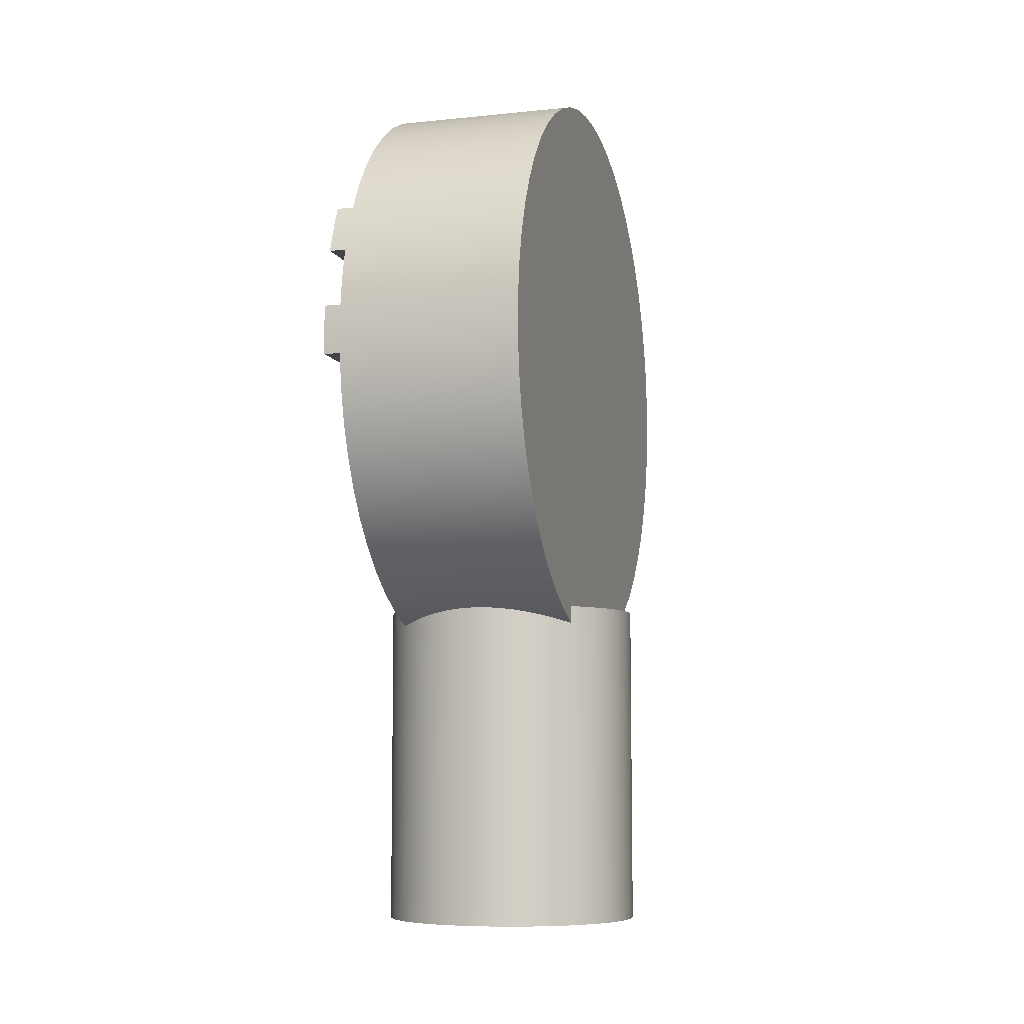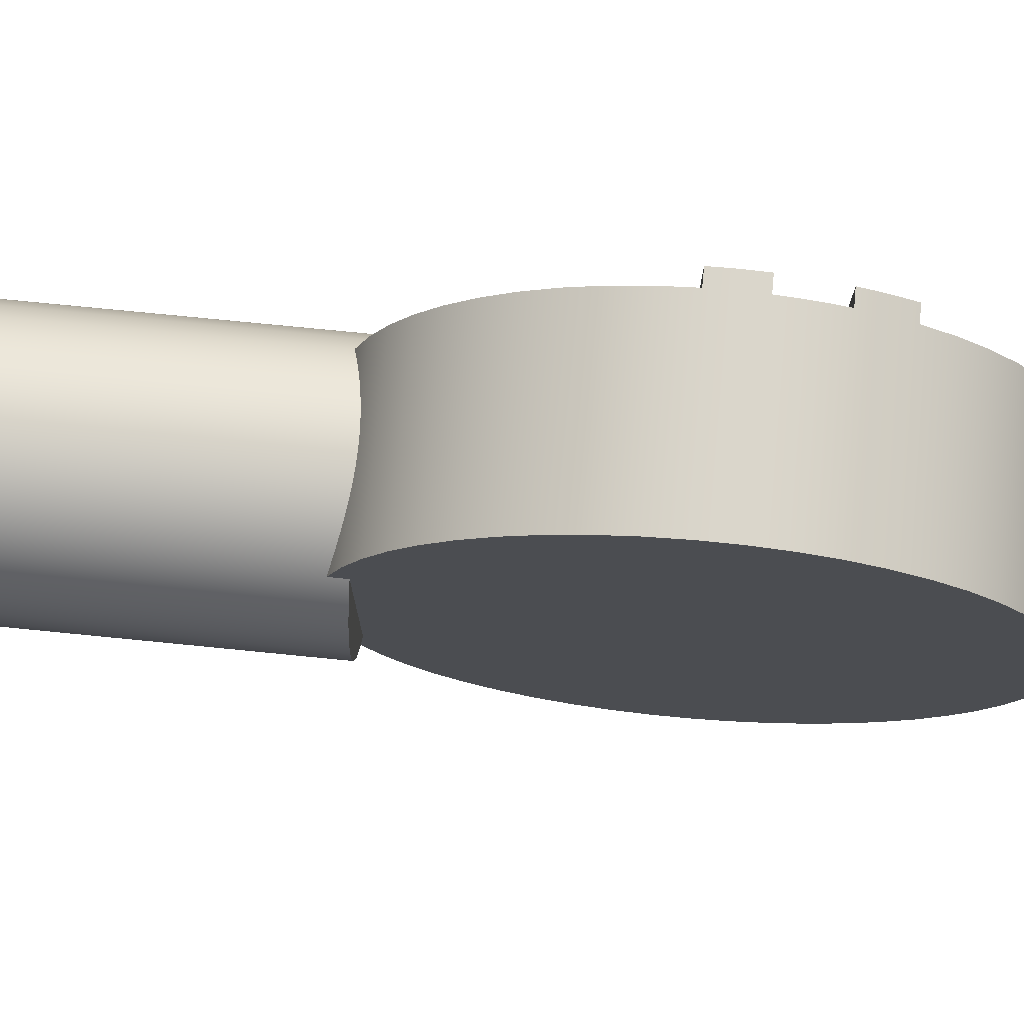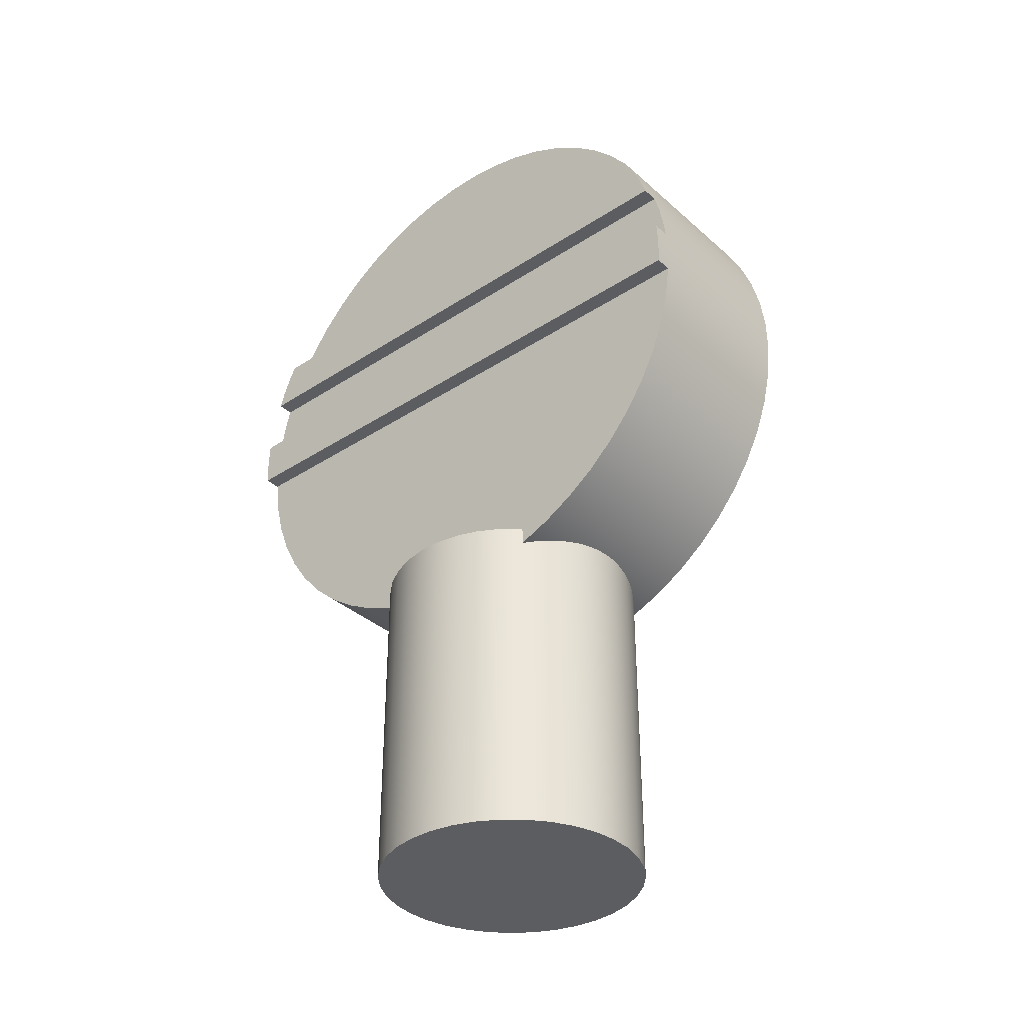
<metadata>
{"format":"obj","ext":"obj","renderer":"f3d","projection":"perspective","resolution":1024,"background":"white","views":[{"elev":-7.5,"azim":-163.8,"up":"+Z"},{"elev":74.0,"azim":-84.3,"up":"+Y"},{"elev":-35.5,"azim":130.8,"up":"+Z"}]}
</metadata>
<code>
v 0.14 0.4482 0.94
v 0.14 -0.4482 0.94
v 0.165 -0.4482 0.94
v 0.165 0.4482 0.94
v 0.14 -0.4486 0.865
v 0.14 0.4486 0.865
v 0.165 0.4486 0.865
v 0.165 -0.4486 0.865
v 0.165 -0.4482 0.94
v 0.165 -0.4497 0.915
v 0.165 -0.4499 0.89
v 0.165 -0.4486 0.865
v 0.165 0.4486 0.865
v 0.165 0.4499 0.89
v 0.165 0.4497 0.915
v 0.165 0.4482 0.94
v 0.14 -0.4482 0.94
v 0.14 0.4482 0.94
v 0.14 0.4445 0.9704
v 0.14 0.4387 1
v 0.14 0.4308 1.03
v 0.14 -0.4308 1.03
v 0.14 -0.4387 1
v 0.14 -0.4445 0.9704
v 0.14 0.4486 0.865
v 0.14 -0.4486 0.865
v 0.14 -0.4415 0.8129
v 0.14 -0.4283 0.7619
v 0.14 -0.4093 0.7129
v 0.14 -0.3846 0.6664
v 0.14 -0.3547 0.6231
v 0.14 -0.32 0.5836
v 0.14 -0.2808 0.5484
v 0.14 -0.2379 0.518
v 0.14 -0.1917 0.4929
v 0.14 -0.1428 0.4733
v 0.14 -0.1428 0.5
v 0.14 0.1428 0.5
v 0.14 0.1428 0.4733
v 0.14 0.1917 0.4929
v 0.14 0.2379 0.518
v 0.14 0.2808 0.5484
v 0.14 0.32 0.5836
v 0.14 0.3547 0.6231
v 0.14 0.3846 0.6664
v 0.14 0.4093 0.7129
v 0.14 0.4283 0.7619
v 0.14 0.4415 0.8129
v 0.14 0.4006 1.105
v 0.14 -0.4006 1.105
v 0.165 -0.4006 1.105
v 0.165 0.4006 1.105
v 0.14 -0.4308 1.03
v 0.14 0.4308 1.03
v 0.165 0.4308 1.03
v 0.165 -0.4308 1.03
v 0.165 -0.4006 1.105
v 0.165 -0.4122 1.081
v 0.165 -0.4222 1.056
v 0.165 -0.4308 1.03
v 0.165 0.4308 1.03
v 0.165 0.4222 1.056
v 0.165 0.4122 1.081
v 0.165 0.4006 1.105
v 0.14 -0.4006 1.105
v 0.14 0.4006 1.105
v 0.14 0.3743 1.15
v 0.14 0.343 1.191
v 0.14 0.3071 1.229
v 0.14 0.2671 1.262
v 0.14 0.2236 1.291
v 0.14 0.1771 1.314
v 0.14 0.1282 1.331
v 0.14 0.07761 1.343
v 0.14 0.02599 1.349
v 0.14 -0.02599 1.349
v 0.14 -0.07761 1.343
v 0.14 -0.1282 1.331
v 0.14 -0.1771 1.314
v 0.14 -0.2236 1.291
v 0.14 -0.2671 1.262
v 0.14 -0.3071 1.229
v 0.14 -0.343 1.191
v 0.14 -0.3743 1.15
v -0.14 0.1428 0.4733
v -0.14 0.1428 0.5
v -0.14 -0.1428 0.5
v -0.14 -0.1428 0.4733
v -0.14 -0.1929 0.4934
v -0.14 -0.2401 0.5194
v -0.14 -0.2839 0.5509
v -0.14 -0.3237 0.5874
v -0.14 -0.3588 0.6283
v -0.14 -0.3887 0.6732
v -0.14 -0.413 0.7214
v -0.14 -0.4314 0.7721
v -0.14 -0.4436 0.8246
v -0.14 -0.4495 0.8782
v -0.14 -0.4488 0.9322
v -0.14 -0.4418 0.9856
v -0.14 -0.4284 1.038
v -0.14 -0.4088 1.088
v -0.14 -0.3833 1.136
v -0.14 -0.3524 1.18
v -0.14 -0.3164 1.22
v -0.14 -0.2758 1.256
v -0.14 -0.2313 1.286
v -0.14 -0.1834 1.311
v -0.14 -0.1329 1.33
v -0.14 -0.08052 1.343
v -0.14 -0.02697 1.349
v -0.14 0.02697 1.349
v -0.14 0.08052 1.343
v -0.14 0.1329 1.33
v -0.14 0.1834 1.311
v -0.14 0.2313 1.286
v -0.14 0.2758 1.256
v -0.14 0.3164 1.22
v -0.14 0.3524 1.18
v -0.14 0.3833 1.136
v -0.14 0.4088 1.088
v -0.14 0.4284 1.038
v -0.14 0.4418 0.9856
v -0.14 0.4488 0.9322
v -0.14 0.4495 0.8782
v -0.14 0.4436 0.8246
v -0.14 0.4314 0.7721
v -0.14 0.413 0.7214
v -0.14 0.3887 0.6732
v -0.14 0.3588 0.6283
v -0.14 0.3237 0.5874
v -0.14 0.2839 0.5509
v -0.14 0.2401 0.5194
v -0.14 0.1929 0.4934
v 0.14 0.1428 0.4733
v 0.126 0.1553 0.4776
v 0.1105 0.1666 0.482
v 0.09382 0.1766 0.4861
v 0.07604 0.185 0.4898
v 0.05745 0.1915 0.4928
v 0.03835 0.1962 0.495
v 0.01909 0.1991 0.4964
v -1.018e-16 0.2 0.4969
v -0.01909 0.1991 0.4964
v -0.03835 0.1962 0.495
v -0.05745 0.1915 0.4928
v -0.07604 0.185 0.4898
v -0.09382 0.1766 0.4861
v -0.1105 0.1666 0.482
v -0.126 0.1553 0.4776
v -0.14 0.1428 0.4733
v -0.14 0.1929 0.4934
v -0.14 0.2401 0.5194
v -0.14 0.2839 0.5509
v -0.14 0.3237 0.5874
v -0.14 0.3588 0.6283
v -0.14 0.3887 0.6732
v -0.14 0.413 0.7214
v -0.14 0.4314 0.7721
v -0.14 0.4436 0.8246
v -0.14 0.4495 0.8782
v -0.14 0.4488 0.9322
v -0.14 0.4418 0.9856
v -0.14 0.4284 1.038
v -0.14 0.4088 1.088
v -0.14 0.3833 1.136
v -0.14 0.3524 1.18
v -0.14 0.3164 1.22
v -0.14 0.2758 1.256
v -0.14 0.2313 1.286
v -0.14 0.1834 1.311
v -0.14 0.1329 1.33
v -0.14 0.08052 1.343
v -0.14 0.02697 1.349
v -0.14 -0.02697 1.349
v -0.14 -0.08052 1.343
v -0.14 -0.1329 1.33
v -0.14 -0.1834 1.311
v -0.14 -0.2313 1.286
v -0.14 -0.2758 1.256
v -0.14 -0.3164 1.22
v -0.14 -0.3524 1.18
v -0.14 -0.3833 1.136
v -0.14 -0.4088 1.088
v -0.14 -0.4284 1.038
v -0.14 -0.4418 0.9856
v -0.14 -0.4488 0.9322
v -0.14 -0.4495 0.8782
v -0.14 -0.4436 0.8246
v -0.14 -0.4314 0.7721
v -0.14 -0.413 0.7214
v -0.14 -0.3887 0.6732
v -0.14 -0.3588 0.6283
v -0.14 -0.3237 0.5874
v -0.14 -0.2839 0.5509
v -0.14 -0.2401 0.5194
v -0.14 -0.1929 0.4934
v -0.14 -0.1428 0.4733
v -0.126 -0.1553 0.4776
v -0.1105 -0.1666 0.482
v -0.09382 -0.1766 0.4861
v -0.07604 -0.185 0.4898
v -0.05745 -0.1915 0.4928
v -0.03835 -0.1962 0.495
v -0.01909 -0.1991 0.4964
v 2.776e-17 -0.2 0.4969
v 0.01909 -0.1991 0.4964
v 0.03835 -0.1962 0.495
v 0.05745 -0.1915 0.4928
v 0.07604 -0.185 0.4898
v 0.09382 -0.1766 0.4861
v 0.1105 -0.1666 0.482
v 0.126 -0.1553 0.4776
v 0.14 -0.1428 0.4733
v 0.14 -0.1917 0.4929
v 0.14 -0.2379 0.518
v 0.14 -0.2808 0.5484
v 0.14 -0.32 0.5836
v 0.14 -0.3547 0.6231
v 0.14 -0.3846 0.6664
v 0.14 -0.4093 0.7129
v 0.14 -0.4283 0.7619
v 0.14 -0.4415 0.8129
v 0.14 -0.4486 0.865
v 0.165 -0.4486 0.865
v 0.165 -0.4499 0.89
v 0.165 -0.4497 0.915
v 0.165 -0.4482 0.94
v 0.14 -0.4482 0.94
v 0.14 -0.4445 0.9704
v 0.14 -0.4387 1
v 0.14 -0.4308 1.03
v 0.165 -0.4308 1.03
v 0.165 -0.4222 1.056
v 0.165 -0.4122 1.081
v 0.165 -0.4006 1.105
v 0.14 -0.4006 1.105
v 0.14 -0.3743 1.15
v 0.14 -0.343 1.191
v 0.14 -0.3071 1.229
v 0.14 -0.2671 1.262
v 0.14 -0.2236 1.291
v 0.14 -0.1771 1.314
v 0.14 -0.1282 1.331
v 0.14 -0.07761 1.343
v 0.14 -0.02599 1.349
v 0.14 0.02599 1.349
v 0.14 0.07761 1.343
v 0.14 0.1282 1.331
v 0.14 0.1771 1.314
v 0.14 0.2236 1.291
v 0.14 0.2671 1.262
v 0.14 0.3071 1.229
v 0.14 0.343 1.191
v 0.14 0.3743 1.15
v 0.14 0.4006 1.105
v 0.165 0.4006 1.105
v 0.165 0.4122 1.081
v 0.165 0.4222 1.056
v 0.165 0.4308 1.03
v 0.14 0.4308 1.03
v 0.14 0.4387 1
v 0.14 0.4445 0.9704
v 0.14 0.4482 0.94
v 0.165 0.4482 0.94
v 0.165 0.4497 0.915
v 0.165 0.4499 0.89
v 0.165 0.4486 0.865
v 0.14 0.4486 0.865
v 0.14 0.4415 0.8129
v 0.14 0.4283 0.7619
v 0.14 0.4093 0.7129
v 0.14 0.3846 0.6664
v 0.14 0.3547 0.6231
v 0.14 0.32 0.5836
v 0.14 0.2808 0.5484
v 0.14 0.2379 0.518
v 0.14 0.1917 0.4929
v -0.14 -0.1428 0.5
v -0.14 0.1428 0.5
v -0.1629 0.116 0.5
v -0.1808 0.08553 0.5
v -0.193 0.05241 0.5
v -0.1992 0.01765 0.5
v -0.1992 -0.01765 0.5
v -0.193 -0.05241 0.5
v -0.1808 -0.08553 0.5
v -0.1629 -0.116 0.5
v 0.14 0.1428 0.5
v 0.14 -0.1428 0.5
v 0.1629 -0.116 0.5
v 0.1808 -0.08553 0.5
v 0.193 -0.05241 0.5
v 0.1992 -0.01765 0.5
v 0.1992 0.01765 0.5
v 0.193 0.05241 0.5
v 0.1808 0.08553 0.5
v 0.1629 0.116 0.5
v 0.14 0.1428 0.4733
v 0.14 0.1428 0.5
v 0.1629 0.116 0.5
v 0.1808 0.08553 0.5
v 0.193 0.05241 0.5
v 0.1992 0.01765 0.5
v 0.1992 -0.01765 0.5
v 0.193 -0.05241 0.5
v 0.1808 -0.08553 0.5
v 0.1629 -0.116 0.5
v 0.14 -0.1428 0.5
v 0.14 -0.1428 0.4733
v 0.126 -0.1553 0.4776
v 0.1105 -0.1666 0.482
v 0.09382 -0.1766 0.4861
v 0.07604 -0.185 0.4898
v 0.05745 -0.1915 0.4928
v 0.03835 -0.1962 0.495
v 0.01909 -0.1991 0.4964
v 2.776e-17 -0.2 0.4969
v -0.01909 -0.1991 0.4964
v -0.03835 -0.1962 0.495
v -0.05745 -0.1915 0.4928
v -0.07604 -0.185 0.4898
v -0.09382 -0.1766 0.4861
v -0.1105 -0.1666 0.482
v -0.126 -0.1553 0.4776
v -0.14 -0.1428 0.4733
v -0.14 -0.1428 0.5
v -0.1629 -0.116 0.5
v -0.1808 -0.08553 0.5
v -0.193 -0.05241 0.5
v -0.1992 -0.01765 0.5
v -0.1992 0.01765 0.5
v -0.193 0.05241 0.5
v -0.1808 0.08553 0.5
v -0.1629 0.116 0.5
v -0.14 0.1428 0.5
v -0.14 0.1428 0.4733
v -0.126 0.1553 0.4776
v -0.1105 0.1666 0.482
v -0.09382 0.1766 0.4861
v -0.07604 0.185 0.4898
v -0.05745 0.1915 0.4928
v -0.03835 0.1962 0.495
v -0.01909 0.1991 0.4964
v -1.018e-16 0.2 0.4969
v 0.01909 0.1991 0.4964
v 0.03835 0.1962 0.495
v 0.05745 0.1915 0.4928
v 0.07604 0.185 0.4898
v 0.09382 0.1766 0.4861
v 0.1105 0.1666 0.482
v 0.126 0.1553 0.4776
v -0.2 -2.449e-17 0
v -0.1968 -0.03571 0
v -0.1872 -0.07027 0
v -0.1717 -0.1026 0
v -0.1506 -0.1316 0
v -0.1247 -0.1564 0
v -0.09477 -0.1761 0
v -0.0618 -0.1902 0
v -0.02685 -0.1982 0
v 0.008973 -0.1998 0
v 0.0445 -0.195 0
v 0.07861 -0.1839 0
v 0.1102 -0.1669 0
v 0.1382 -0.1446 0
v 0.1618 -0.1176 0
v 0.1802 -0.08678 0
v 0.1928 -0.05321 0
v 0.1992 -0.01793 0
v 0.1992 0.01793 0
v 0.1928 0.05321 0
v 0.1802 0.08678 0
v 0.1618 0.1176 0
v 0.1382 0.1446 0
v 0.1102 0.1669 0
v 0.07861 0.1839 0
v 0.0445 0.195 0
v 0.008973 0.1998 0
v -0.02685 0.1982 0
v -0.0618 0.1902 0
v -0.09477 0.1761 0
v -0.1247 0.1564 0
v -0.1506 0.1316 0
v -0.1717 0.1026 0
v -0.1872 0.07027 0
v -0.1968 0.03571 0
v -0.1992 -0.01765 0.5
v -0.2 -2.449e-17 0
v -0.2 -2.449e-17 0
v -0.1968 0.03571 0
v -0.1872 0.07027 0
v -0.1717 0.1026 0
v -0.1506 0.1316 0
v -0.1247 0.1564 0
v -0.09477 0.1761 0
v -0.0618 0.1902 0
v -0.02685 0.1982 0
v 0.008973 0.1998 0
v 0.0445 0.195 0
v 0.07861 0.1839 0
v 0.1102 0.1669 0
v 0.1382 0.1446 0
v 0.1618 0.1176 0
v 0.1802 0.08678 0
v 0.1928 0.05321 0
v 0.1992 0.01793 0
v 0.1992 -0.01793 0
v 0.1928 -0.05321 0
v 0.1802 -0.08678 0
v 0.1618 -0.1176 0
v 0.1382 -0.1446 0
v 0.1102 -0.1669 0
v 0.07861 -0.1839 0
v 0.0445 -0.195 0
v 0.008973 -0.1998 0
v -0.02685 -0.1982 0
v -0.0618 -0.1902 0
v -0.09477 -0.1761 0
v -0.1247 -0.1564 0
v -0.1506 -0.1316 0
v -0.1717 -0.1026 0
v -0.1872 -0.07027 0
v -0.1968 -0.03571 0
g 30d4eb74-e2a1-11ea-a60f-54bf646e7e1f
f 1 2 4
f 4 2 3
g 30d97f4a-e2a1-11ea-95f7-54bf646e7e1f
f 5 6 8
f 8 6 7
g 30ddec0c-e2a1-11ea-819d-54bf646e7e1f
f 16 9 15
f 15 9 10
f 15 10 14
f 14 10 11
f 14 11 13
f 13 11 12
g 30e258be-e2a1-11ea-82df-54bf646e7e1f
f 17 18 24
f 24 18 19
f 24 19 23
f 23 19 20
f 23 20 22
f 22 20 21
g 306a1ca6-e2a1-11ea-859f-54bf646e7e1f
f 25 26 48
f 48 26 27
f 48 27 47
f 47 27 28
f 47 28 46
f 46 28 29
f 46 29 45
f 45 29 30
f 45 30 44
f 44 30 31
f 44 31 43
f 43 31 32
f 43 32 42
f 42 32 38
f 42 38 41
f 41 38 40
f 40 38 39
f 32 33 38
f 38 33 37
f 37 33 34
f 37 34 35
f 35 36 37
g 30e7fdf6-e2a1-11ea-a5f4-54bf646e7e1f
f 49 50 52
f 52 50 51
g 30ec6aca-e2a1-11ea-b22d-54bf646e7e1f
f 53 54 56
f 56 54 55
g 30f125c0-e2a1-11ea-be0c-54bf646e7e1f
f 64 57 63
f 63 57 58
f 63 58 62
f 62 58 59
f 62 59 61
f 61 59 60
g 3106f764-e2a1-11ea-8925-54bf646e7e1f
f 65 66 84
f 84 66 67
f 84 67 83
f 83 67 68
f 83 68 82
f 82 68 69
f 82 69 81
f 81 69 70
f 81 70 80
f 80 70 71
f 80 71 79
f 79 71 72
f 79 72 78
f 78 72 73
f 78 73 77
f 77 73 74
f 77 74 76
f 76 74 75
g 304c82d8-e2a1-11ea-94de-54bf646e7e1f
f 85 86 134
f 134 86 133
f 133 86 132
f 132 86 131
f 131 86 130
f 130 86 129
f 129 86 128
f 128 86 127
f 127 86 126
f 126 86 125
f 125 86 124
f 124 86 123
f 123 86 122
f 122 86 121
f 121 86 120
f 120 86 119
f 119 86 118
f 118 86 117
f 117 86 116
f 116 86 87
f 116 87 115
f 115 87 114
f 114 87 113
f 113 87 112
f 112 87 111
f 111 87 110
f 110 87 109
f 109 87 108
f 108 87 107
f 107 87 106
f 106 87 105
f 105 87 104
f 104 87 103
f 103 87 102
f 102 87 101
f 101 87 100
f 100 87 99
f 99 87 98
f 98 87 97
f 97 87 96
f 96 87 95
f 95 87 94
f 94 87 93
f 93 87 92
f 92 87 91
f 91 87 90
f 90 87 89
f 89 87 88
g 3051b2ee-e2a1-11ea-ab54-54bf646e7e1f
f 135 136 278
f 278 136 137
f 278 137 138
f 138 139 278
f 278 139 140
f 278 140 141
f 141 142 278
f 278 142 277
f 277 142 143
f 277 143 144
f 145 152 144
f 144 152 153
f 144 153 277
f 277 153 276
f 276 153 154
f 276 154 275
f 275 154 155
f 275 155 274
f 274 155 156
f 274 156 273
f 273 156 157
f 273 157 272
f 272 157 158
f 272 158 271
f 271 158 159
f 271 159 270
f 270 159 160
f 270 160 269
f 269 160 161
f 269 161 267
f 267 161 266
f 266 161 162
f 266 162 265
f 265 162 264
f 264 162 263
f 263 162 163
f 263 163 262
f 262 163 164
f 262 164 261
f 261 164 259
f 261 259 260
f 145 146 152
f 152 146 147
f 152 147 148
f 148 149 152
f 152 149 150
f 152 150 151
f 164 165 259
f 259 165 258
f 258 165 257
f 257 165 256
f 256 165 166
f 256 166 255
f 255 166 167
f 255 167 254
f 254 167 168
f 254 168 253
f 253 168 169
f 253 169 252
f 252 169 170
f 252 170 251
f 251 170 171
f 251 171 250
f 250 171 172
f 250 172 249
f 249 172 173
f 249 173 248
f 248 173 174
f 248 174 247
f 247 174 246
f 246 174 175
f 246 175 245
f 245 175 176
f 245 176 244
f 244 176 177
f 244 177 243
f 243 177 178
f 243 178 242
f 242 178 179
f 242 179 241
f 241 179 180
f 241 180 240
f 240 180 181
f 240 181 239
f 239 181 182
f 239 182 238
f 238 182 183
f 238 183 237
f 237 183 184
f 237 184 235
f 235 184 234
f 234 184 185
f 234 185 233
f 233 185 232
f 232 185 231
f 231 185 186
f 231 186 230
f 230 186 187
f 230 187 229
f 229 187 227
f 229 227 228
f 187 188 227
f 227 188 226
f 226 188 225
f 225 188 224
f 224 188 189
f 224 189 223
f 223 189 190
f 223 190 222
f 222 190 191
f 222 191 221
f 221 191 192
f 221 192 220
f 220 192 193
f 220 193 219
f 219 193 194
f 219 194 218
f 218 194 195
f 218 195 217
f 217 195 196
f 217 196 216
f 216 196 206
f 216 206 207
f 206 196 205
f 205 196 197
f 205 197 204
f 204 197 203
f 203 197 202
f 202 197 201
f 201 197 200
f 200 197 199
f 199 197 198
f 216 207 215
f 215 207 208
f 215 208 209
f 209 210 215
f 215 210 211
f 215 211 212
f 212 213 215
f 215 213 214
f 235 236 237
f 267 268 269
g c5b96989-57ac-3115-8238-079bfbf632a9
f 280 281 279
f 279 281 288
f 288 281 287
f 287 281 282
f 287 282 286
f 286 282 283
f 286 283 285
f 285 283 284
g 2fee5e46-e2a1-11ea-a6c6-54bf646e7e1f
f 289 290 298
f 298 290 291
f 298 291 297
f 297 291 292
f 297 292 296
f 296 292 293
f 296 293 295
f 295 293 294
g 2feab4cc-e2a1-11ea-b1e7-54bf646e7e1f
f 300 374 299
f 299 374 375
f 299 375 352
f 352 375 376
f 352 376 351
f 351 376 350
f 350 376 377
f 350 377 349
f 349 377 348
f 348 377 378
f 348 378 347
f 347 378 346
f 346 378 379
f 346 379 345
f 345 379 380
f 345 380 344
f 344 380 343
f 343 380 381
f 343 381 342
f 342 381 341
f 341 381 382
f 341 382 340
f 340 382 339
f 339 382 383
f 339 383 338
f 338 383 337
f 337 383 384
f 337 384 335
f 335 384 385
f 335 385 334
f 334 385 386
f 334 386 333
f 333 386 387
f 333 387 332
f 332 387 389
f 332 389 331
f 388 353 354
f 388 354 330
f 330 354 355
f 330 355 329
f 329 355 356
f 329 356 328
f 328 356 357
f 328 357 327
f 327 357 326
f 326 357 358
f 326 358 325
f 325 358 324
f 324 358 359
f 324 359 323
f 323 359 322
f 322 359 360
f 322 360 321
f 321 360 320
f 320 360 361
f 320 361 319
f 319 361 318
f 318 361 362
f 318 362 317
f 317 362 363
f 317 363 316
f 316 363 315
f 315 363 364
f 315 364 314
f 314 364 313
f 313 364 365
f 313 365 312
f 312 365 311
f 311 365 366
f 311 366 310
f 310 366 367
f 310 367 308
f 308 367 368
f 308 368 307
f 307 368 369
f 307 369 306
f 306 369 370
f 306 370 305
f 305 370 304
f 304 370 371
f 304 371 303
f 303 371 372
f 303 372 302
f 302 372 373
f 302 373 301
f 301 373 374
f 301 374 300
f 308 309 310
f 335 336 337
g 2ff22eca-e2a1-11ea-8eae-54bf646e7e1f
f 391 407 390
f 390 407 408
f 390 408 424
f 424 408 409
f 424 409 423
f 423 409 410
f 423 410 422
f 422 410 411
f 422 411 421
f 421 411 412
f 421 412 420
f 420 412 413
f 420 413 419
f 419 413 414
f 419 414 418
f 418 414 415
f 418 415 417
f 417 415 416
f 407 391 406
f 406 391 392
f 406 392 405
f 405 392 393
f 405 393 404
f 404 393 394
f 404 394 403
f 403 394 395
f 403 395 402
f 402 395 396
f 402 396 401
f 401 396 397
f 401 397 400
f 400 397 398
f 400 398 399

</code>
